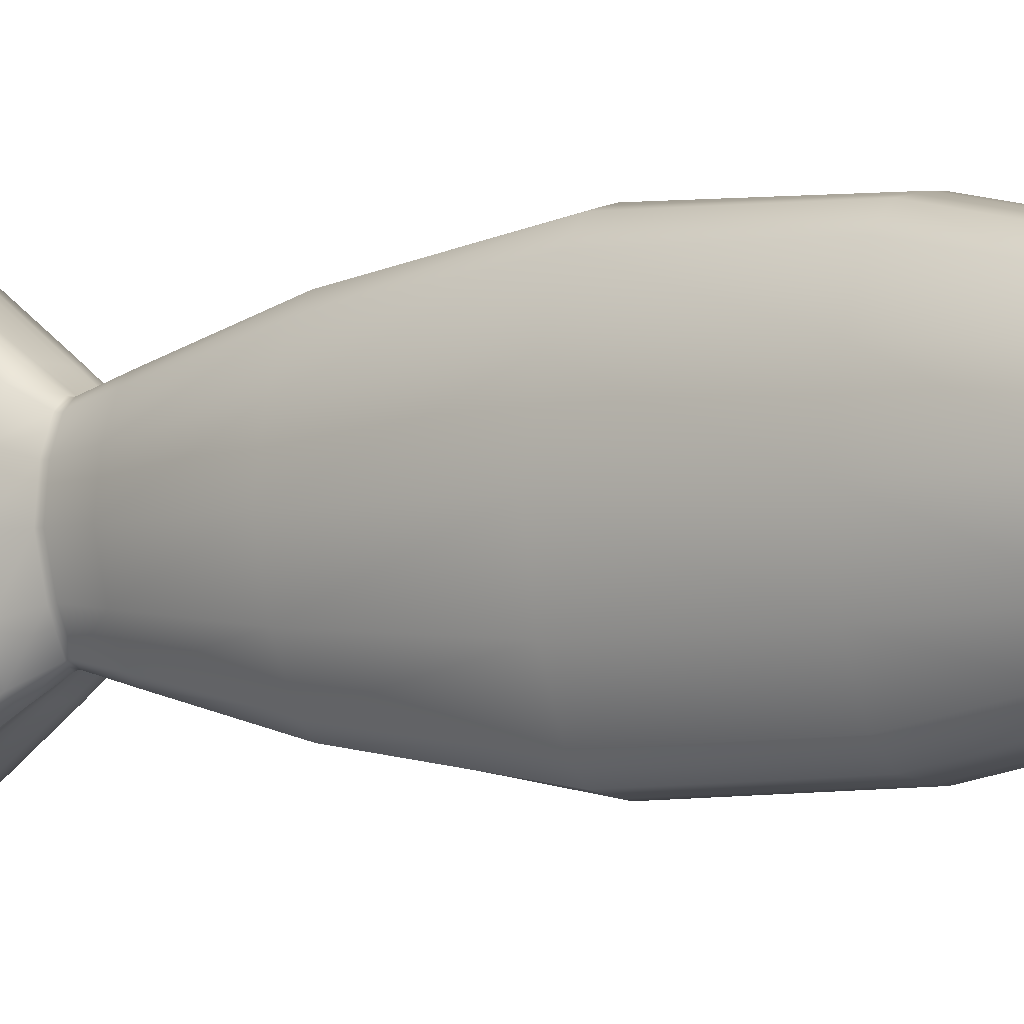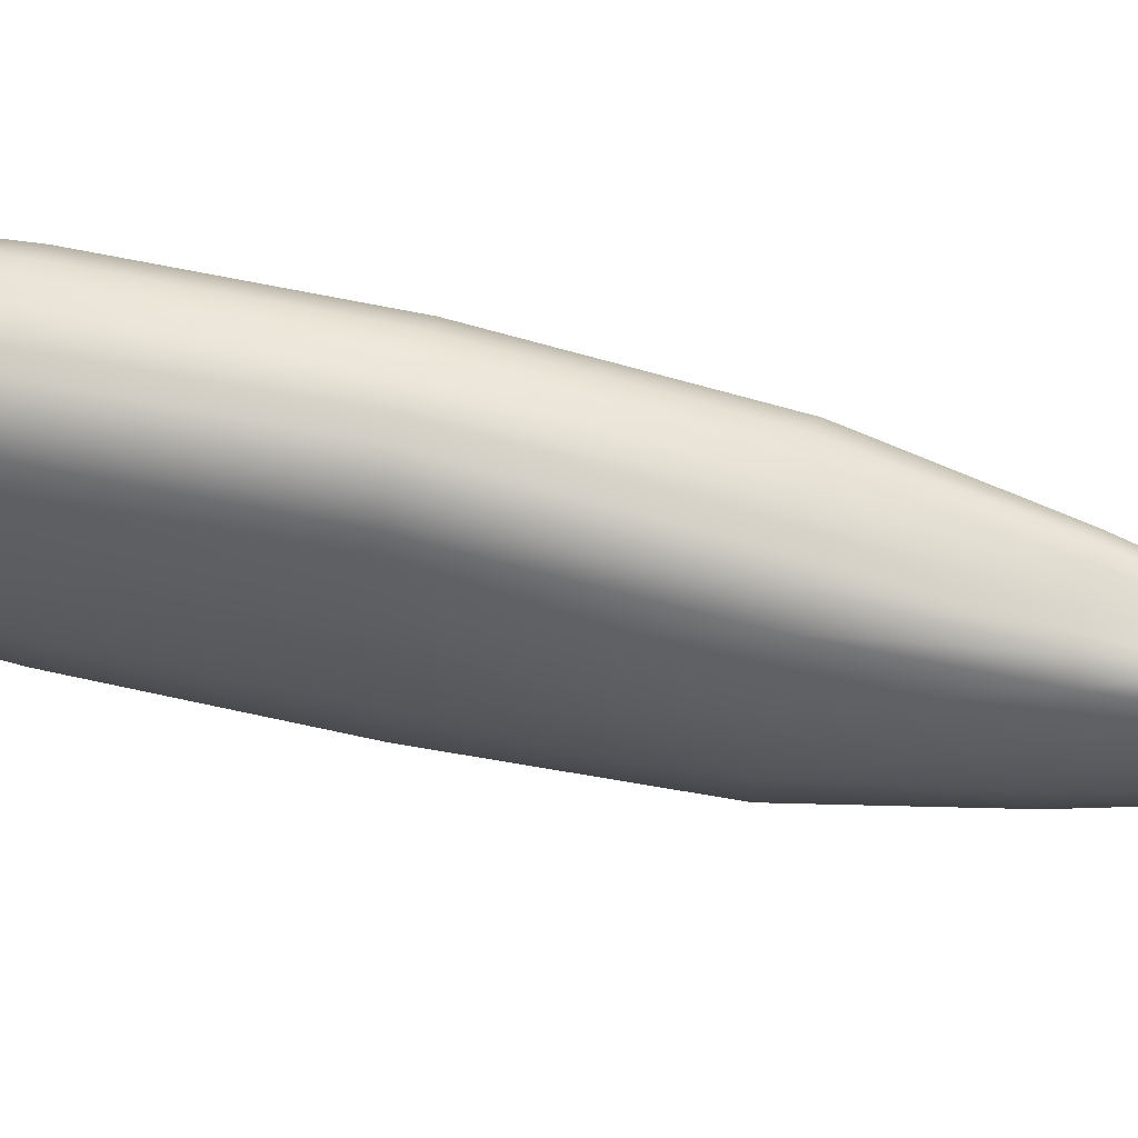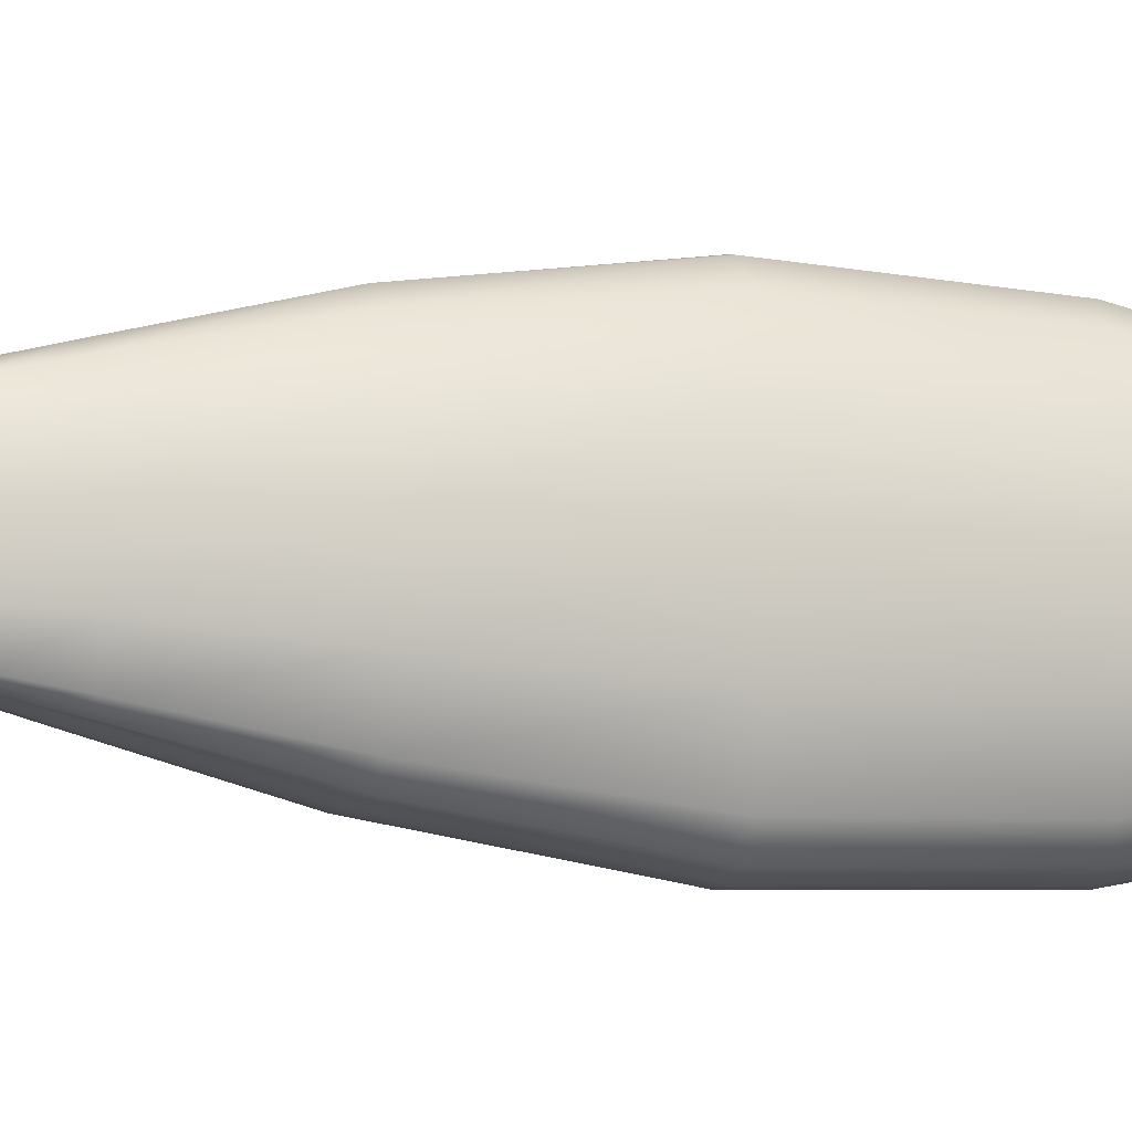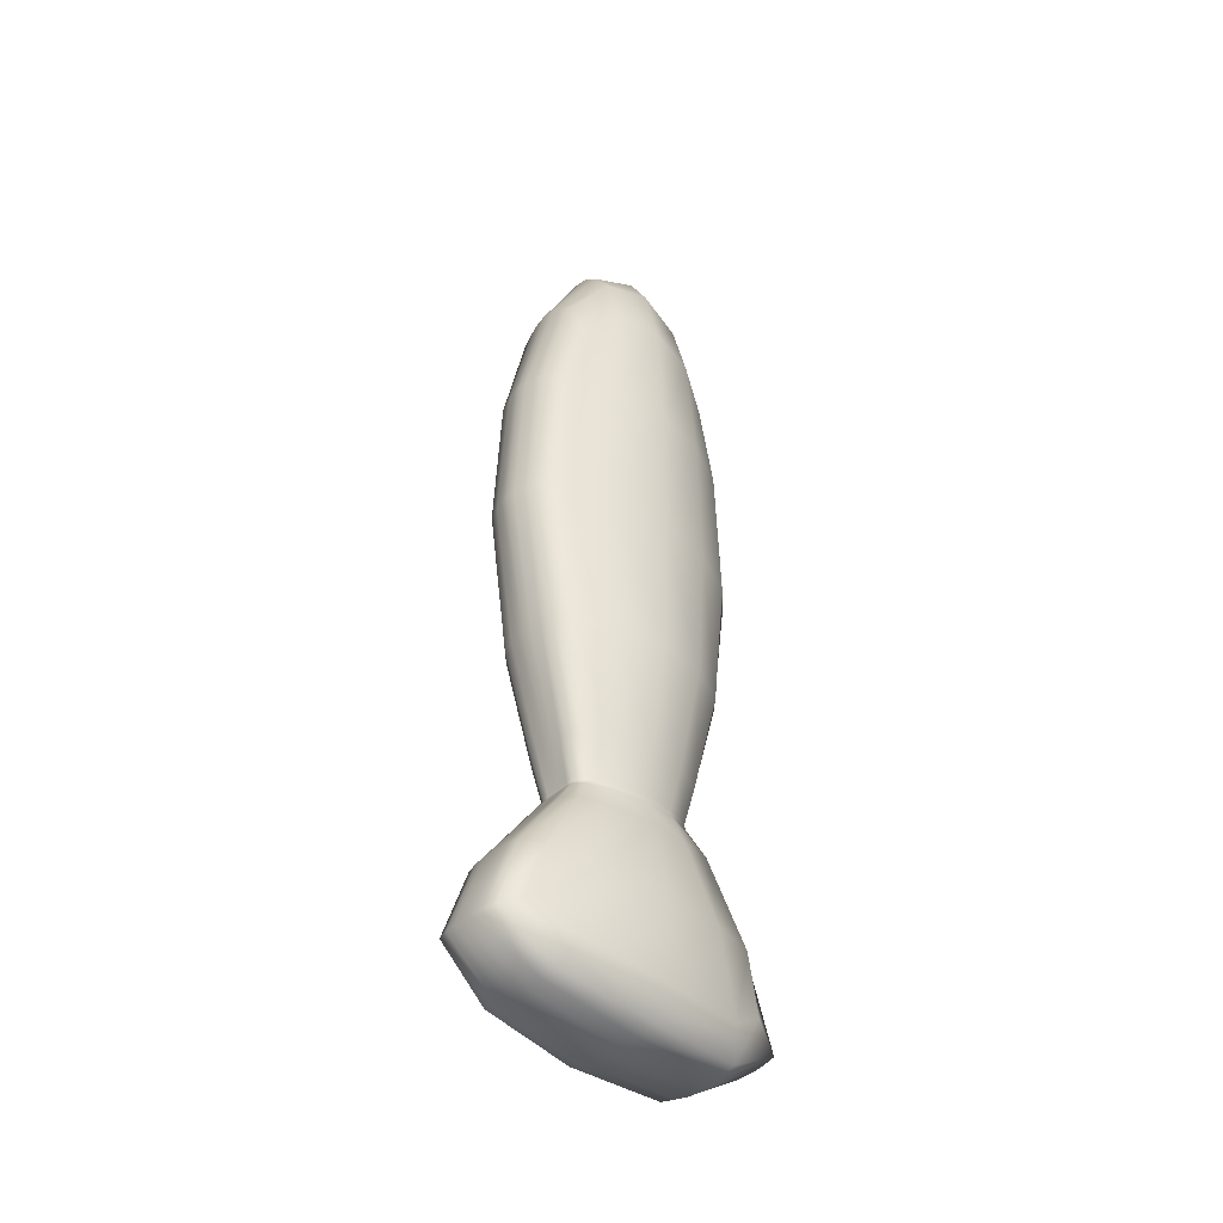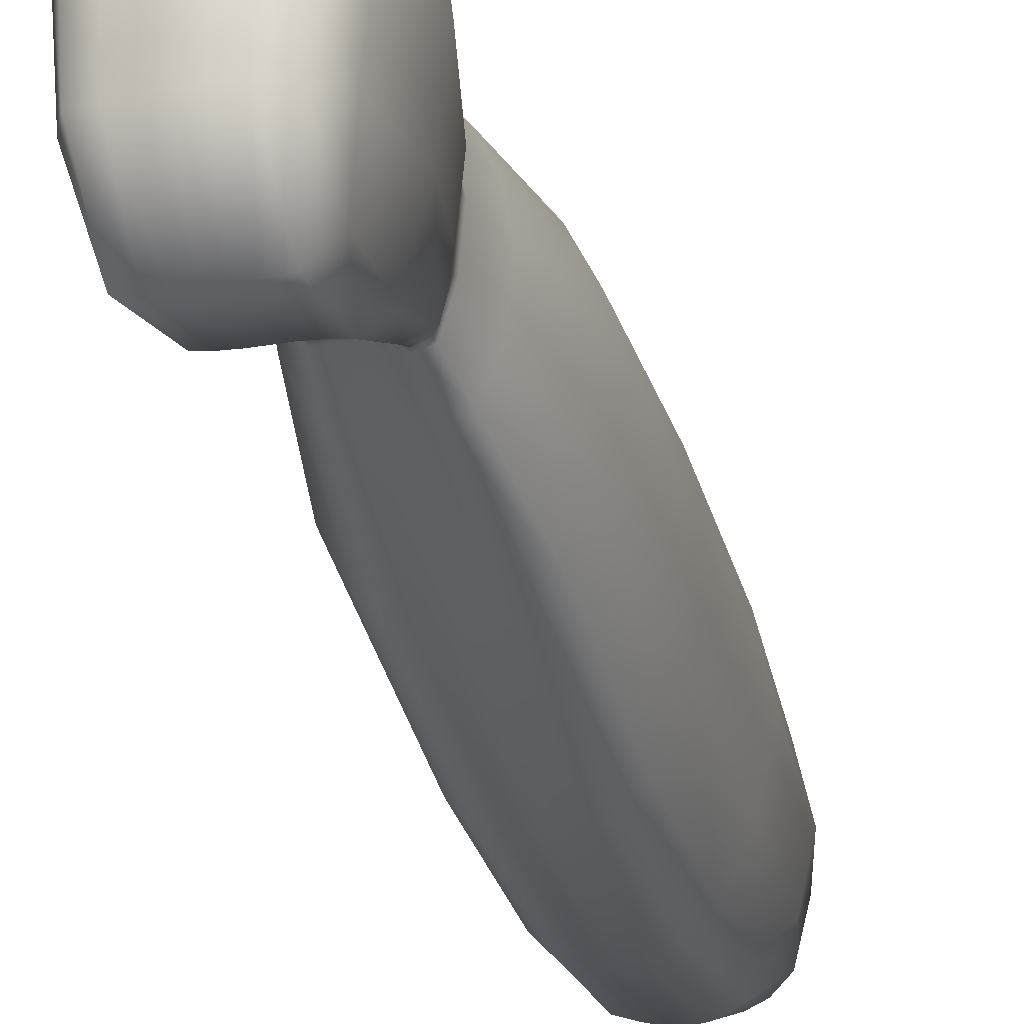
<metadata>
{"format":"obj","ext":"obj","renderer":"f3d","projection":"perspective","resolution":1024,"background":"white","views":[{"elev":-3.7,"azim":-53.2,"up":"+Y"},{"elev":66.3,"azim":102.6,"up":"+Y"},{"elev":-12.2,"azim":-105.7,"up":"+Y"},{"elev":-42.3,"azim":-133.2,"up":"+Z"},{"elev":-30.5,"azim":-165.8,"up":"+Y"}]}
</metadata>
<code>
v  0.322 -0.0809 -23.15
v  0.103 5.089 -22.51
v  0.893 4.97 -22.36
v  1.202 -0.0669 -22.92
v  -0.2255 8.104 -20.5
v  0.4291 7.904 -20.46
v  0.9732 6.384 -19.59
v  1.516 4.459 -20.93
v  1.888 -0.0492 -21.37
v  1.723 3.242 -16.96
v  2.116 -0.03 -17.2
v  0.9678 5.723 -16.67
v  0.4297 3.614 -12.91
v  1.008 2.054 -12.99
v  1.309 -0.015 -13.06
v  0.2745 6.674 -16.57
v  -0.335 6.813 -16.57
v  -0.5674 4.208 -12.88
v  -0.1009 4.169 -12.88
v  -3.727 6.348 -19.6
v  -4.285 4.427 -20.94
v  -4.515 3.22 -16.96
v  -3.728 5.69 -16.67
v  -4.668 -0.0752 -21.38
v  -4.931 -0.0768 -17.16
v  -4.089 -0.0797 -12.99
v  -3.767 2.048 -12.99
v  -3.164 3.605 -12.91
v  -4.293 -4.703 -21.27
v  -4.543 -3.518 -17.01
v  -3.746 -6.719 -19.99
v  -3.77 -6.142 -16.81
v  -3.458 -4.055 -12.59
v  -3.804 -2.352 -12.77
v  -3.159 -8.192 -21.07
v  -3.031 -6.986 -16.84
v  -2.452 -8.274 -21.14
v  -2.362 -6.951 -16.96
v  -2.123 -4.311 -12.93
v  -2.647 -4.476 -12.72
v  0.9732 -6.584 -20.09
v  1.516 -4.631 -21.3
v  1.723 -3.353 -17.17
v  0.9678 -5.894 -17.05
v  1.008 -2.099 -13.05
v  0.4297 -3.675 -13.01
v  2.58 -0.0087 4.61
v  2.033 3.14 4.641
v  2.075 2.982 12.5
v  2.645 -0.0183 12.37
v  1.045 5.554 4.696
v  1.056 5.269 12.72
v  1.112 4.277 17.36
v  1.828 2.599 18.9
v  2.356 -0.0277 18.91
v  0.2745 6.501 4.736
v  0.2745 6.144 12.88
v  -0.335 6.691 4.765
v  -0.335 6.298 12.99
v  -0.2077 4.74 19.92
v  0.4771 4.66 19.38
v  -3.802 5.554 4.708
v  -4.811 3.14 4.687
v  -4.853 2.982 12.68
v  -3.812 5.269 12.76
v  -5.37 -0.0175 4.686
v  -5.43 -0.0183 12.64
v  -5.128 -0.0278 19.31
v  -4.593 2.599 19.18
v  -3.864 4.277 17.48
v  -4.818 -3.197 4.715
v  -4.853 -3.035 12.64
v  -3.813 -5.613 4.752
v  -3.812 -5.33 12.7
v  -3.864 -4.367 17.42
v  -4.593 -2.682 19.12
v  -3.01 -6.482 4.771
v  -3.003 -6.166 12.86
v  -2.357 -6.581 4.782
v  -2.355 -6.269 13.02
v  -2.478 -4.814 19.98
v  -3.206 -4.759 19.39
v  1.045 -5.561 4.699
v  2.033 -3.162 4.643
v  2.075 -3.035 12.5
v  1.056 -5.33 12.73
v  1.828 -2.682 18.91
v  1.112 -4.367 17.37
v  1.085 2.493 22.41
v  1.491 -0.0294 23.05
v  0.174 2.526 24
v  0.4286 -0.027 25.33
v  -3.815 -2.58 22.57
v  -4.221 -0.0294 23.32
v  -2.846 -2.604 24.08
v  -3.092 -0.027 25.41
v  -1.276 -0.0917 -23.51
v  -1.285 5.124 -22.75
v  -0.6071 5.126 -22.66
v  -0.4913 -0.0891 -23.38
v  -1.299 8.17 -20.56
v  -0.7808 8.17 -20.53
v  -0.8387 6.859 -16.57
v  -1.304 6.859 -16.57
v  -1.309 4.221 -12.88
v  -0.953 4.221 -12.88
v  -0.2255 -8.255 -21.13
v  0.4291 -8.12 -21.09
v  0.2744 -6.821 -17
v  -0.335 -6.91 -17
v  -0.1009 -4.223 -13
v  -0.5674 -4.248 -13
v  -0.8387 6.833 4.784
v  -0.8387 6.42 13.07
v  -1.304 6.892 4.792
v  -1.304 6.473 13.1
v  -1.297 4.846 20.26
v  -0.7738 4.812 20.19
v  -0.335 -6.572 4.765
v  0.2745 -6.447 4.737
v  0.2745 -6.166 12.88
v  -0.335 -6.269 12.99
v  0.4771 -4.759 19.39
v  -0.2077 -4.814 19.92
v  -0.579 2.559 24.69
v  -1.275 2.576 24.8
v  -1.26 -0.0232 26.43
v  -0.4492 -0.0245 26.29
v  1.085 -2.58 22.41
v  0.174 -2.604 24.01
v  -1.844 -8.301 -21.18
v  -1.799 -6.94 -17
v  -1.299 -8.302 -21.19
v  -1.304 -6.94 -17
v  -1.309 -4.256 -13
v  -1.688 -4.256 -13
v  -1.799 -6.689 4.796
v  -1.799 -6.366 13.12
v  -1.304 -6.745 4.801
v  -1.304 -6.413 13.14
v  -1.297 -4.893 20.31
v  -1.853 -4.867 20.26
v  -2.015 -2.627 24.73
v  -1.275 -2.638 24.84
v  -2.123 -0.0245 26.29
v  -3.598 4.949 -22.41
v  -3.895 -0.0783 -23
v  -3.152 7.872 -20.47
v  -2.45 8.096 -20.52
v  -2.734 5.084 -22.6
v  -2.924 -0.0837 -23.27
v  -3.003 6.652 -16.57
v  -2.355 6.808 -16.57
v  -2.61 4.163 -12.88
v  -2.114 4.206 -12.88
v  -2.355 6.691 4.764
v  -3.003 6.501 4.736
v  -3.003 6.144 12.88
v  -2.355 6.298 12.99
v  -3.206 4.66 19.43
v  -2.478 4.74 19.93
v  -3.815 2.493 22.59
v  -2.846 2.526 24.05
v  -1.979 5.126 -22.72
v  -2.068 -0.0891 -23.46
v  -1.844 8.17 -20.55
v  -1.799 6.859 -16.57
v  -1.688 4.221 -12.88
v  -1.799 6.833 4.784
v  -1.799 6.42 13.07
v  -1.853 4.812 20.19
v  -2.015 2.559 24.69
v  -0.7808 -8.301 -21.17
v  -0.8387 -6.94 -17
v  -0.953 -4.256 -13
v  -0.8387 -6.689 4.789
v  -0.8387 -6.366 13.09
v  -0.7738 -4.867 20.22
v  -0.579 -2.627 24.71
v  0.0924 2.82 -11.43
v  0.0929 2.832 -11.25
v  0.5672 1.614 -11.25
v  0.5652 1.607 -11.43
v  0.4083 3.279 -9.149
v  1.008 1.864 -9.149
v  1.325 -0.0085 -9.149
v  0.8143 -0.009 -11.25
v  0.8114 -0.0092 -11.43
v  -0.7224 3.227 -11.43
v  -0.7224 3.243 -11.25
v  -0.3413 3.24 -11.25
v  -0.3413 3.226 -11.43
v  -0.5866 3.811 -9.149
v  -0.1256 3.776 -9.149
v  -3.602 -0.0806 -11.35
v  -3.605 -0.08 -11.17
v  -3.339 1.614 -11.25
v  -3.337 1.607 -11.43
v  -4.121 -0.07 -9.079
v  -3.784 1.864 -9.149
v  -3.162 3.279 -9.149
v  -2.845 2.832 -11.25
v  -2.845 2.82 -11.43
v  -2.898 -3.268 -10.94
v  -2.898 -3.276 -10.77
v  -3.374 -1.916 -10.93
v  -3.373 -1.912 -11.11
v  -3.218 -3.661 -8.728
v  -3.822 -2.128 -8.868
v  -1.995 -3.317 -11.35
v  -1.995 -3.33 -11.17
v  -2.427 -3.541 -10.93
v  -2.427 -3.53 -11.1
v  -2.124 -3.862 -9.079
v  -2.642 -4.024 -8.868
v  0.5672 -1.632 -11.25
v  0.5652 -1.626 -11.43
v  1.008 -1.881 -9.149
v  0.4083 -3.292 -9.149
v  0.0929 -2.85 -11.25
v  0.0924 -2.839 -11.43
v  -1.329 3.228 -11.43
v  -1.329 3.246 -11.25
v  -1.037 3.245 -11.25
v  -1.037 3.228 -11.43
v  -1.32 3.846 -9.149
v  -0.9675 3.836 -9.149
v  -0.3413 -3.257 -11.25
v  -0.3413 -3.244 -11.43
v  -0.1256 -3.778 -9.149
v  -0.5866 -3.8 -9.149
v  -0.7224 -3.259 -11.25
v  -0.7224 -3.245 -11.43
v  -1.329 -3.246 -11.43
v  -1.329 -3.262 -11.25
v  -1.638 -3.261 -11.25
v  -1.638 -3.246 -11.43
v  -1.32 -3.831 -9.149
v  -1.694 -3.821 -9.149
v  -2.391 3.24 -11.25
v  -2.391 3.225 -11.43
v  -2.605 3.776 -9.149
v  -2.115 3.811 -9.149
v  -1.986 3.243 -11.25
v  -1.986 3.227 -11.43
v  -1.638 3.245 -11.25
v  -1.638 3.228 -11.43
v  -1.694 3.836 -9.149
v  -1.037 -3.261 -11.25
v  -1.037 -3.246 -11.43
v  -0.9675 -3.821 -9.149
v  0.893 -5.149 -22.78
v  0.103 -5.254 -22.93
v  -0.6071 -5.291 -23.09
v  -1.285 -5.293 -23.17
v  -1.979 -5.291 -23.14
v  -2.734 -5.26 -23.02
v  -3.598 -5.174 -22.83
v  0.0923 2.864 -11.57
v  0.5646 1.632 -11.58
v  0.8104 -0.0096 -11.58
v  -0.7224 3.281 -11.57
v  -0.3413 3.277 -11.57
v  -3.601 -0.0808 -11.5
v  -3.336 1.631 -11.58
v  -2.844 2.863 -11.57
v  -2.898 -3.312 -11.09
v  -3.372 -1.937 -11.26
v  -1.995 -3.372 -11.5
v  -2.427 -3.583 -11.26
v  0.5646 -1.652 -11.58
v  0.0923 -2.885 -11.58
v  -1.329 3.282 -11.57
v  -1.037 3.282 -11.57
v  -0.3413 -3.299 -11.58
v  -0.7224 -3.301 -11.58
v  -1.329 -3.301 -11.58
v  -1.638 -3.301 -11.58
v  -2.391 3.277 -11.57
v  -1.986 3.28 -11.57
v  -1.638 3.282 -11.57
v  -1.037 -3.301 -11.58
v  1.013 4.538 -3.212
v  1.903 2.57 -3.212
v  2.387 -0.0069 -3.212
v  -0.335 5.411 -3.212
v  0.2745 5.288 -3.212
v  -5.19 -0.042 -3.172
v  -4.688 2.57 -3.212
v  -3.771 4.538 -3.212
v  -3.813 -4.749 -2.973
v  -4.716 -2.724 -3.053
v  -2.362 -5.362 -3.172
v  -3.031 -5.386 -3.053
v  1.903 -2.584 -3.212
v  1.013 -4.538 -3.212
v  -1.304 5.539 -3.212
v  -0.8387 5.502 -3.212
v  0.2744 -5.246 -3.212
v  -0.335 -5.327 -3.212
v  -1.304 -5.439 -3.212
v  -1.799 -5.402 -3.212
v  -3.003 5.288 -3.212
v  -2.355 5.411 -3.212
v  -1.799 5.502 -3.212
v  -0.8387 -5.402 -3.212
o pescao
g pescao
f 1 2 3 4
f 2 5 6 3
f 7 8 3 6
f 8 9 4 3
f 9 8 10 11
f 8 7 12 10
f 13 14 10 12
f 14 15 11 10
f 7 6 16 12
f 6 5 17 16
f 18 19 16 17
f 19 13 12 16
f 20 21 22 23
f 21 24 25 22
f 26 27 22 25
f 27 28 23 22
f 24 29 30 25
f 29 31 32 30
f 33 34 30 32
f 34 26 25 30
f 31 35 36 32
f 35 37 38 36
f 39 40 36 38
f 40 33 32 36
f 41 42 43 44
f 42 9 11 43
f 15 45 43 11
f 45 46 44 43
f 47 48 49 50
f 48 51 52 49
f 53 54 49 52
f 54 55 50 49
f 51 56 57 52
f 56 58 59 57
f 60 61 57 59
f 61 53 52 57
f 62 63 64 65
f 63 66 67 64
f 68 69 64 67
f 69 70 65 64
f 66 71 72 67
f 71 73 74 72
f 75 76 72 74
f 76 68 67 72
f 73 77 78 74
f 77 79 80 78
f 81 82 78 80
f 82 75 74 78
f 83 84 85 86
f 84 47 50 85
f 55 87 85 50
f 87 88 86 85
f 55 54 89 90
f 54 53 61 89
f 60 91 89 61
f 91 92 90 89
f 68 76 93 94
f 76 75 82 93
f 81 95 93 82
f 95 96 94 93
f 97 98 99 100
f 98 101 102 99
f 5 2 99 102
f 2 1 100 99
f 5 102 103 17
f 102 101 104 103
f 105 106 103 104
f 106 18 17 103
f 107 108 109 110
f 108 41 44 109
f 46 111 109 44
f 111 112 110 109
f 58 113 114 59
f 113 115 116 114
f 117 118 114 116
f 118 60 59 114
f 119 120 121 122
f 120 83 86 121
f 88 123 121 86
f 123 124 122 121
f 60 118 125 91
f 118 117 126 125
f 127 128 125 126
f 128 92 91 125
f 124 123 129 130
f 123 88 87 129
f 55 90 129 87
f 90 92 130 129
f 37 131 132 38
f 131 133 134 132
f 135 136 132 134
f 136 39 38 132
f 79 137 138 80
f 137 139 140 138
f 141 142 138 140
f 142 81 80 138
f 81 142 143 95
f 142 141 144 143
f 127 145 143 144
f 145 96 95 143
f 24 21 146 147
f 21 20 148 146
f 149 150 146 148
f 150 151 147 146
f 149 148 152 153
f 148 20 23 152
f 28 154 152 23
f 154 155 153 152
f 156 157 158 159
f 157 62 65 158
f 70 160 158 65
f 160 161 159 158
f 161 160 162 163
f 160 70 69 162
f 68 94 162 69
f 94 96 163 162
f 151 150 164 165
f 150 149 166 164
f 101 98 164 166
f 98 97 165 164
f 101 166 167 104
f 166 149 153 167
f 155 168 167 153
f 168 105 104 167
f 115 169 170 116
f 169 156 159 170
f 161 171 170 159
f 171 117 116 170
f 117 171 172 126
f 171 161 163 172
f 96 145 172 163
f 145 127 126 172
f 133 173 174 134
f 173 107 110 174
f 112 175 174 110
f 175 135 134 174
f 139 176 177 140
f 176 119 122 177
f 124 178 177 122
f 178 141 140 177
f 141 178 179 144
f 178 124 130 179
f 92 128 179 130
f 128 127 144 179
f 180 181 182 183
f 181 184 185 182
f 186 187 182 185
f 187 188 183 182
f 189 190 191 192
f 190 193 194 191
f 184 181 191 194
f 181 180 192 191
f 195 196 197 198
f 196 199 200 197
f 201 202 197 200
f 202 203 198 197
f 204 205 206 207
f 205 208 209 206
f 199 196 206 209
f 196 195 207 206
f 210 211 212 213
f 211 214 215 212
f 208 205 212 215
f 205 204 213 212
f 188 187 216 217
f 187 186 218 216
f 219 220 216 218
f 220 221 217 216
f 222 223 224 225
f 223 226 227 224
f 193 190 224 227
f 190 189 225 224
f 221 220 228 229
f 220 219 230 228
f 231 232 228 230
f 232 233 229 228
f 234 235 236 237
f 235 238 239 236
f 214 211 236 239
f 211 210 237 236
f 203 202 240 241
f 202 201 242 240
f 243 244 240 242
f 244 245 241 240
f 245 244 246 247
f 244 243 248 246
f 226 223 246 248
f 223 222 247 246
f 233 232 249 250
f 232 231 251 249
f 238 235 249 251
f 235 234 250 249
f 9 42 252 4
f 42 41 108 252
f 107 253 252 108
f 253 1 4 252
f 1 253 254 100
f 253 107 173 254
f 133 255 254 173
f 255 97 100 254
f 97 255 256 165
f 255 133 131 256
f 37 257 256 131
f 257 151 165 256
f 151 257 258 147
f 257 37 35 258
f 31 29 258 35
f 29 24 147 258
f 13 259 260 14
f 259 180 183 260
f 188 261 260 183
f 261 15 14 260
f 18 262 263 19
f 262 189 192 263
f 180 259 263 192
f 259 13 19 263
f 26 264 265 27
f 264 195 198 265
f 203 266 265 198
f 266 28 27 265
f 33 267 268 34
f 267 204 207 268
f 195 264 268 207
f 264 26 34 268
f 39 269 270 40
f 269 210 213 270
f 204 267 270 213
f 267 33 40 270
f 15 261 271 45
f 261 188 217 271
f 221 272 271 217
f 272 46 45 271
f 105 273 274 106
f 273 222 225 274
f 189 262 274 225
f 262 18 106 274
f 46 272 275 111
f 272 221 229 275
f 233 276 275 229
f 276 112 111 275
f 135 277 278 136
f 277 234 237 278
f 210 269 278 237
f 269 39 136 278
f 28 266 279 154
f 266 203 241 279
f 245 280 279 241
f 280 155 154 279
f 155 280 281 168
f 280 245 247 281
f 222 273 281 247
f 273 105 168 281
f 112 276 282 175
f 276 233 250 282
f 234 277 282 250
f 277 135 175 282
f 184 283 284 185
f 283 51 48 284
f 47 285 284 48
f 285 186 185 284
f 193 286 287 194
f 286 58 56 287
f 51 283 287 56
f 283 184 194 287
f 199 288 289 200
f 288 66 63 289
f 62 290 289 63
f 290 201 200 289
f 208 291 292 209
f 291 73 71 292
f 66 288 292 71
f 288 199 209 292
f 214 293 294 215
f 293 79 77 294
f 73 291 294 77
f 291 208 215 294
f 186 285 295 218
f 285 47 84 295
f 83 296 295 84
f 296 219 218 295
f 226 297 298 227
f 297 115 113 298
f 58 286 298 113
f 286 193 227 298
f 219 296 299 230
f 296 83 120 299
f 119 300 299 120
f 300 231 230 299
f 238 301 302 239
f 301 139 137 302
f 79 293 302 137
f 293 214 239 302
f 201 290 303 242
f 290 62 157 303
f 156 304 303 157
f 304 243 242 303
f 243 304 305 248
f 304 156 169 305
f 115 297 305 169
f 297 226 248 305
f 231 300 306 251
f 300 119 176 306
f 139 301 306 176
f 301 238 251 306

</code>
